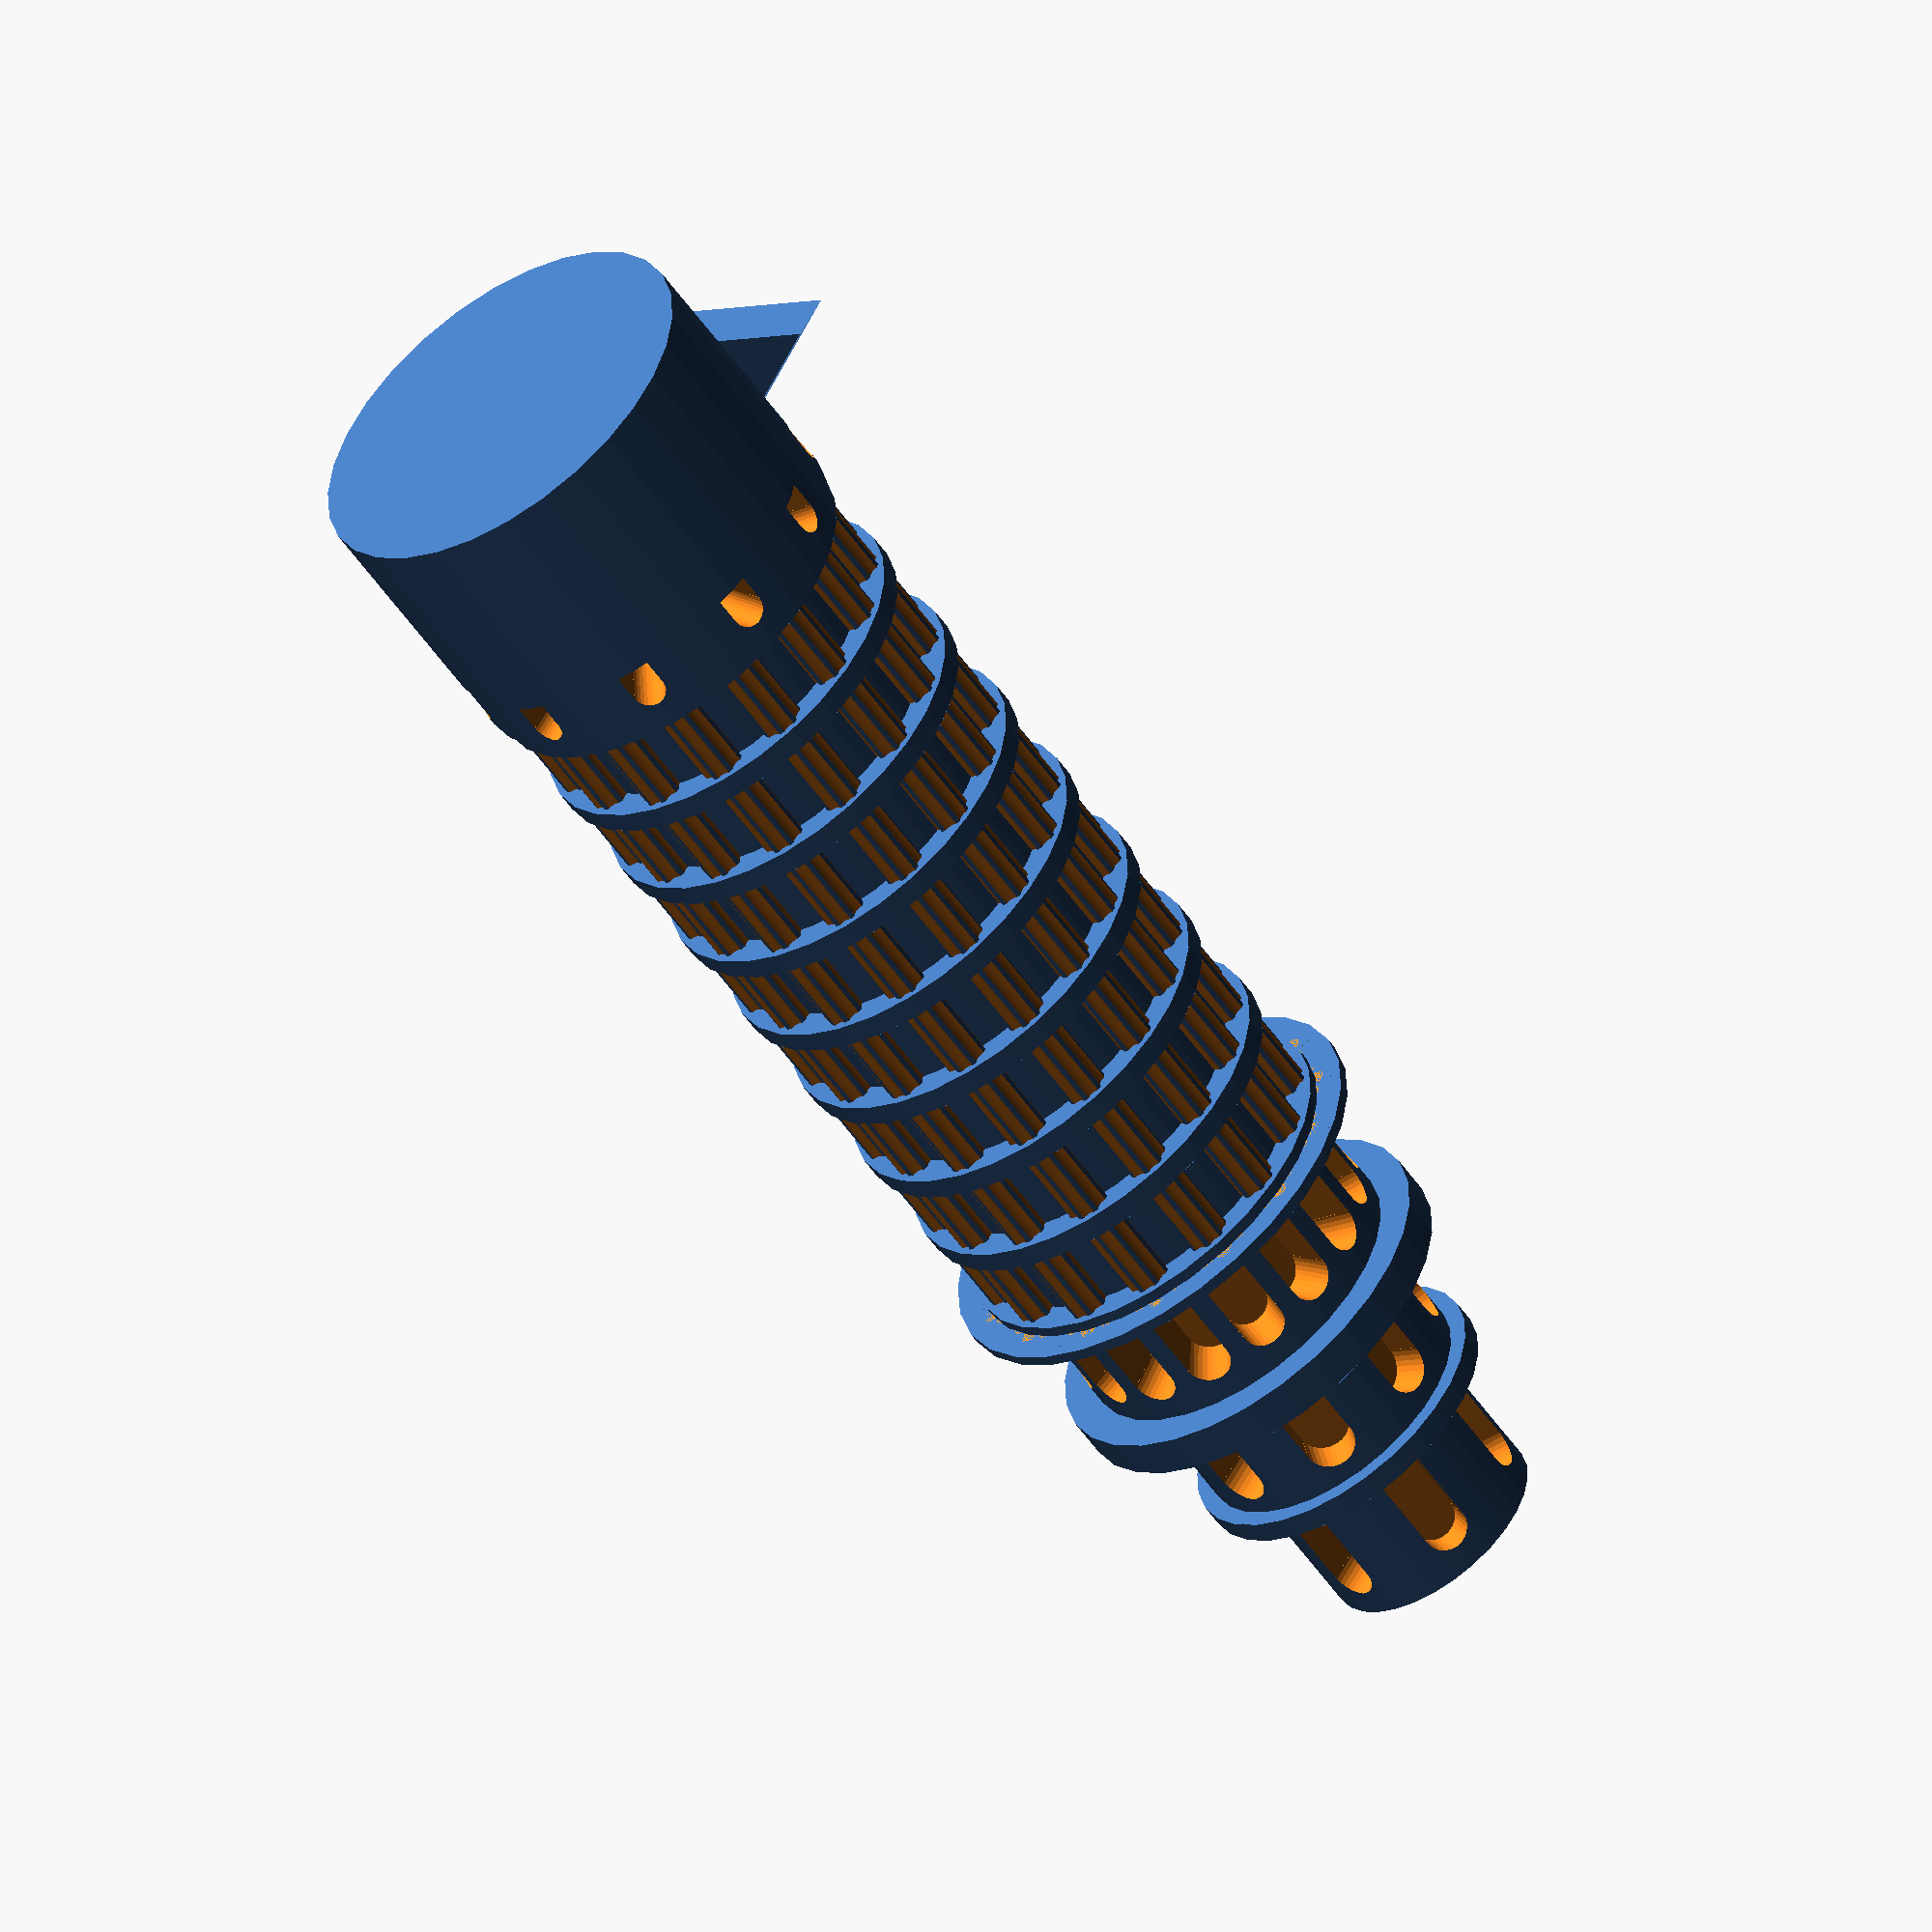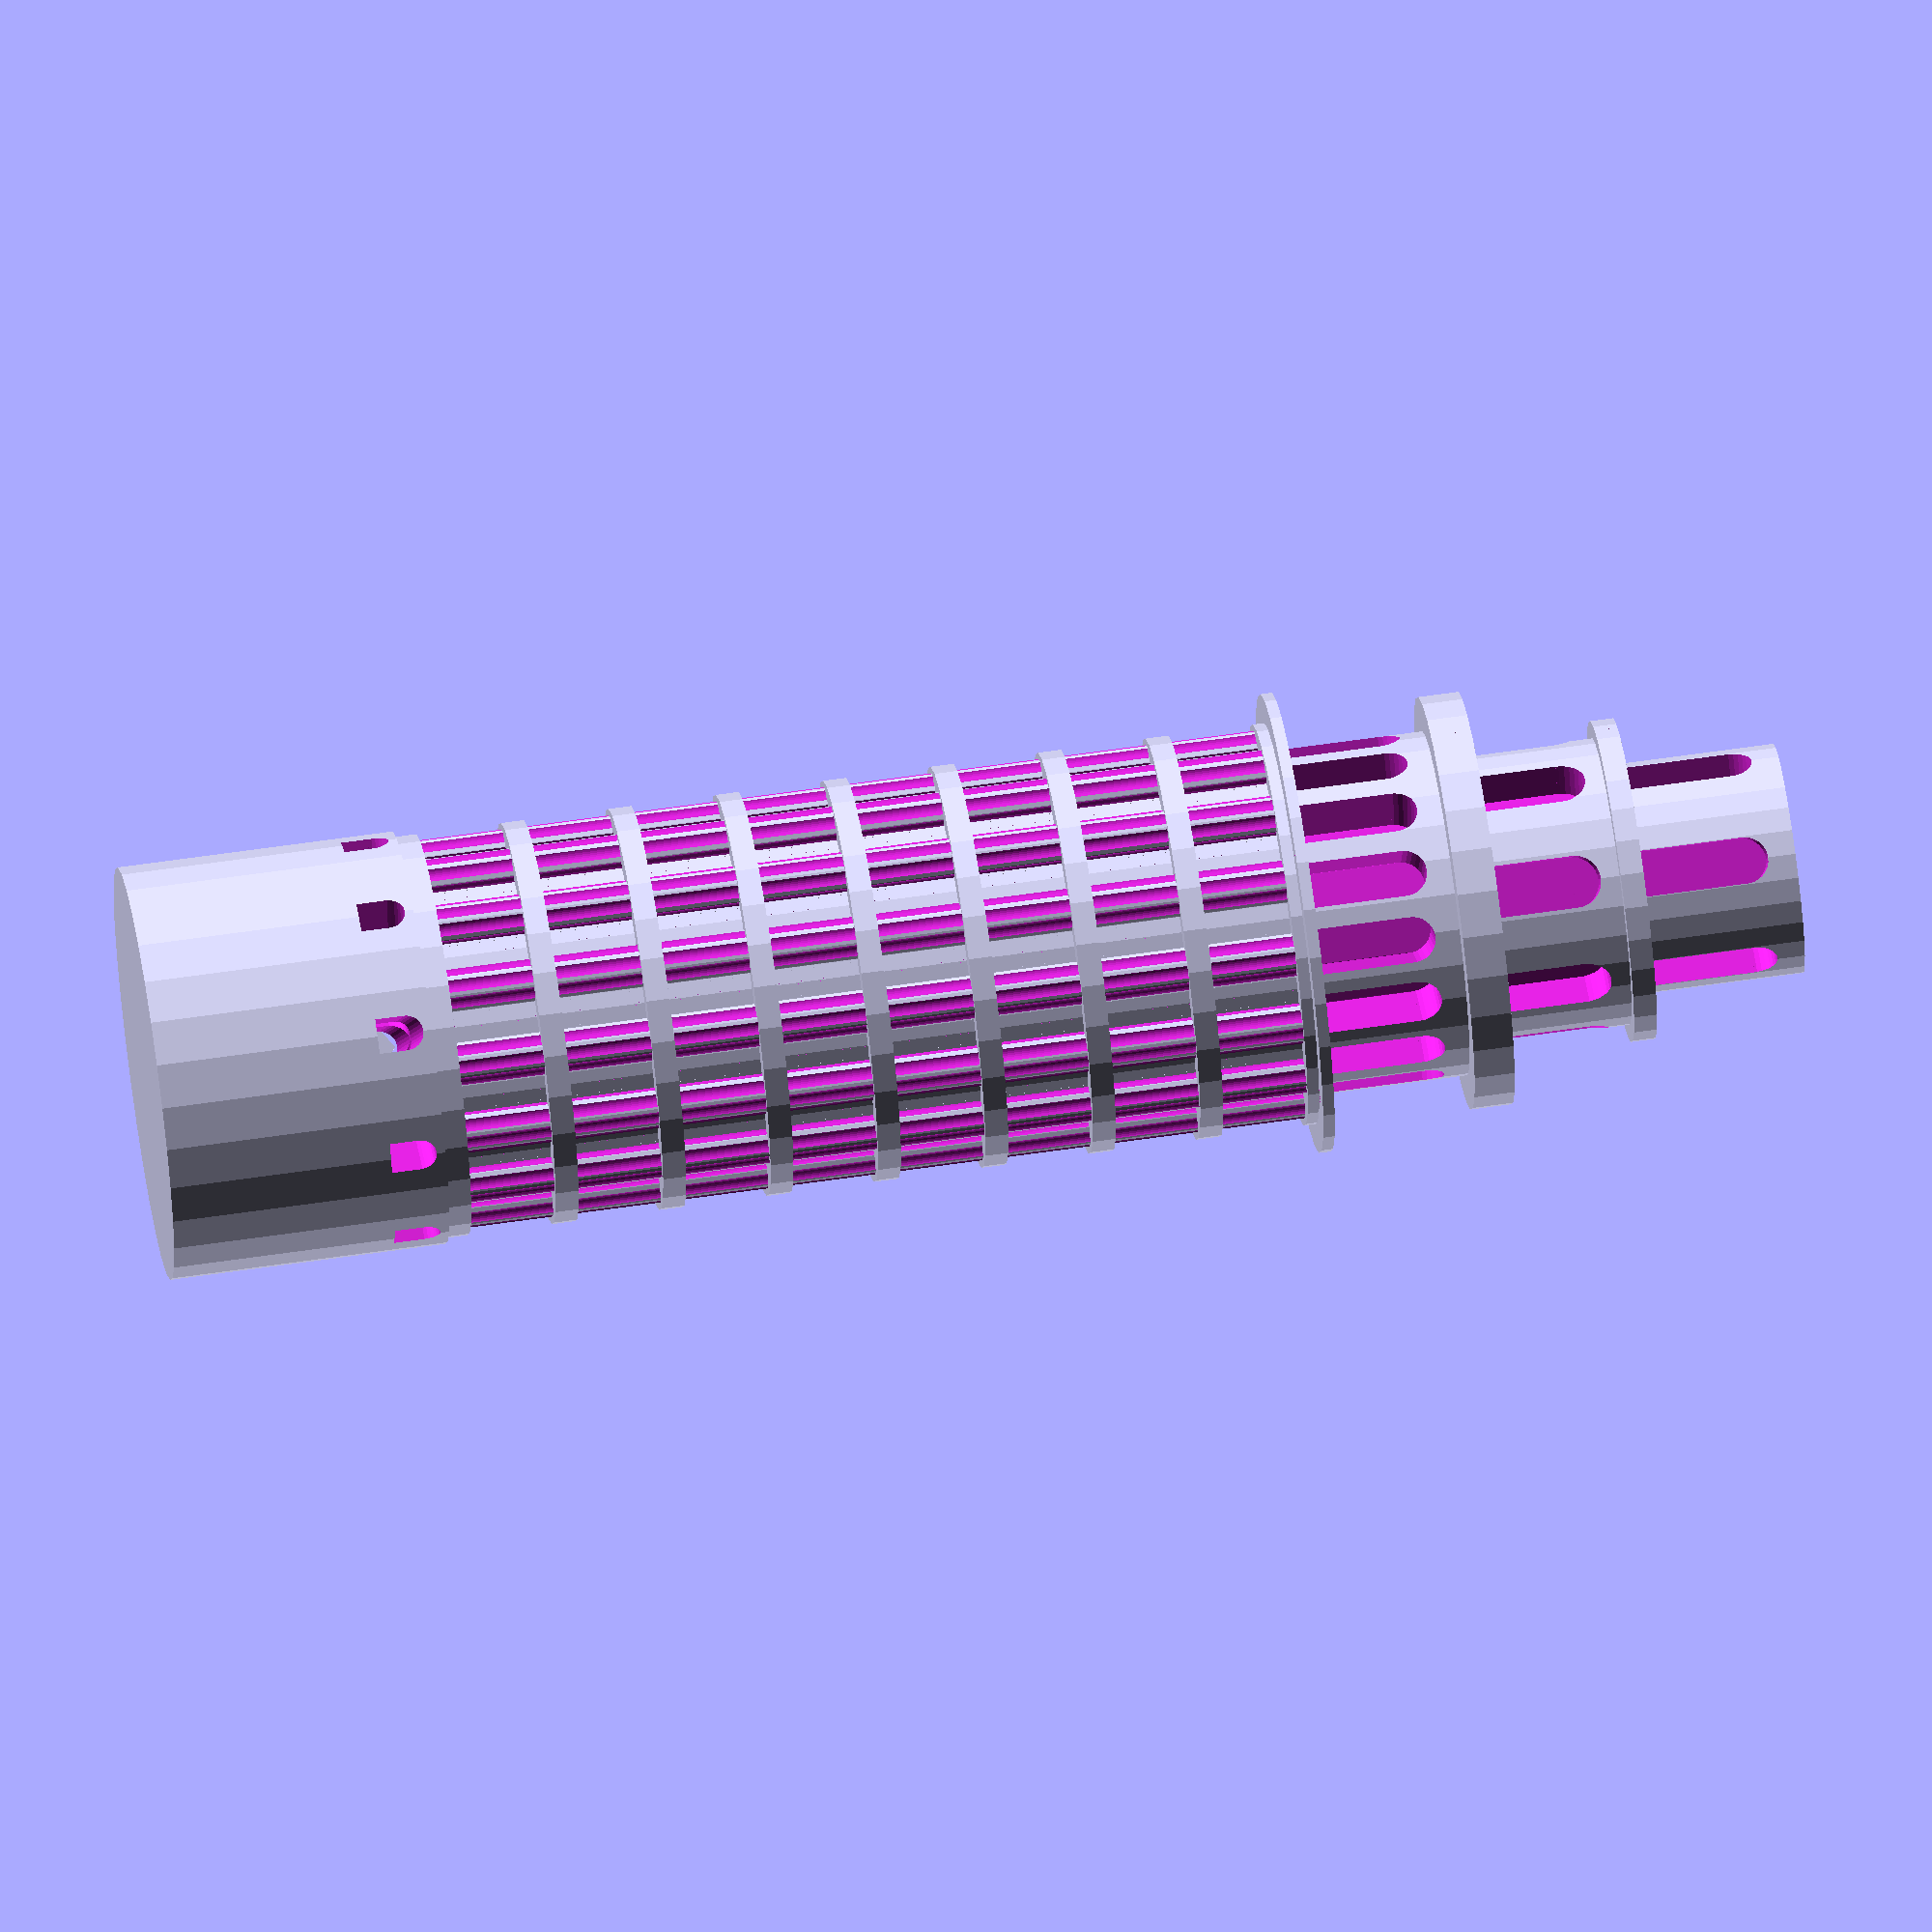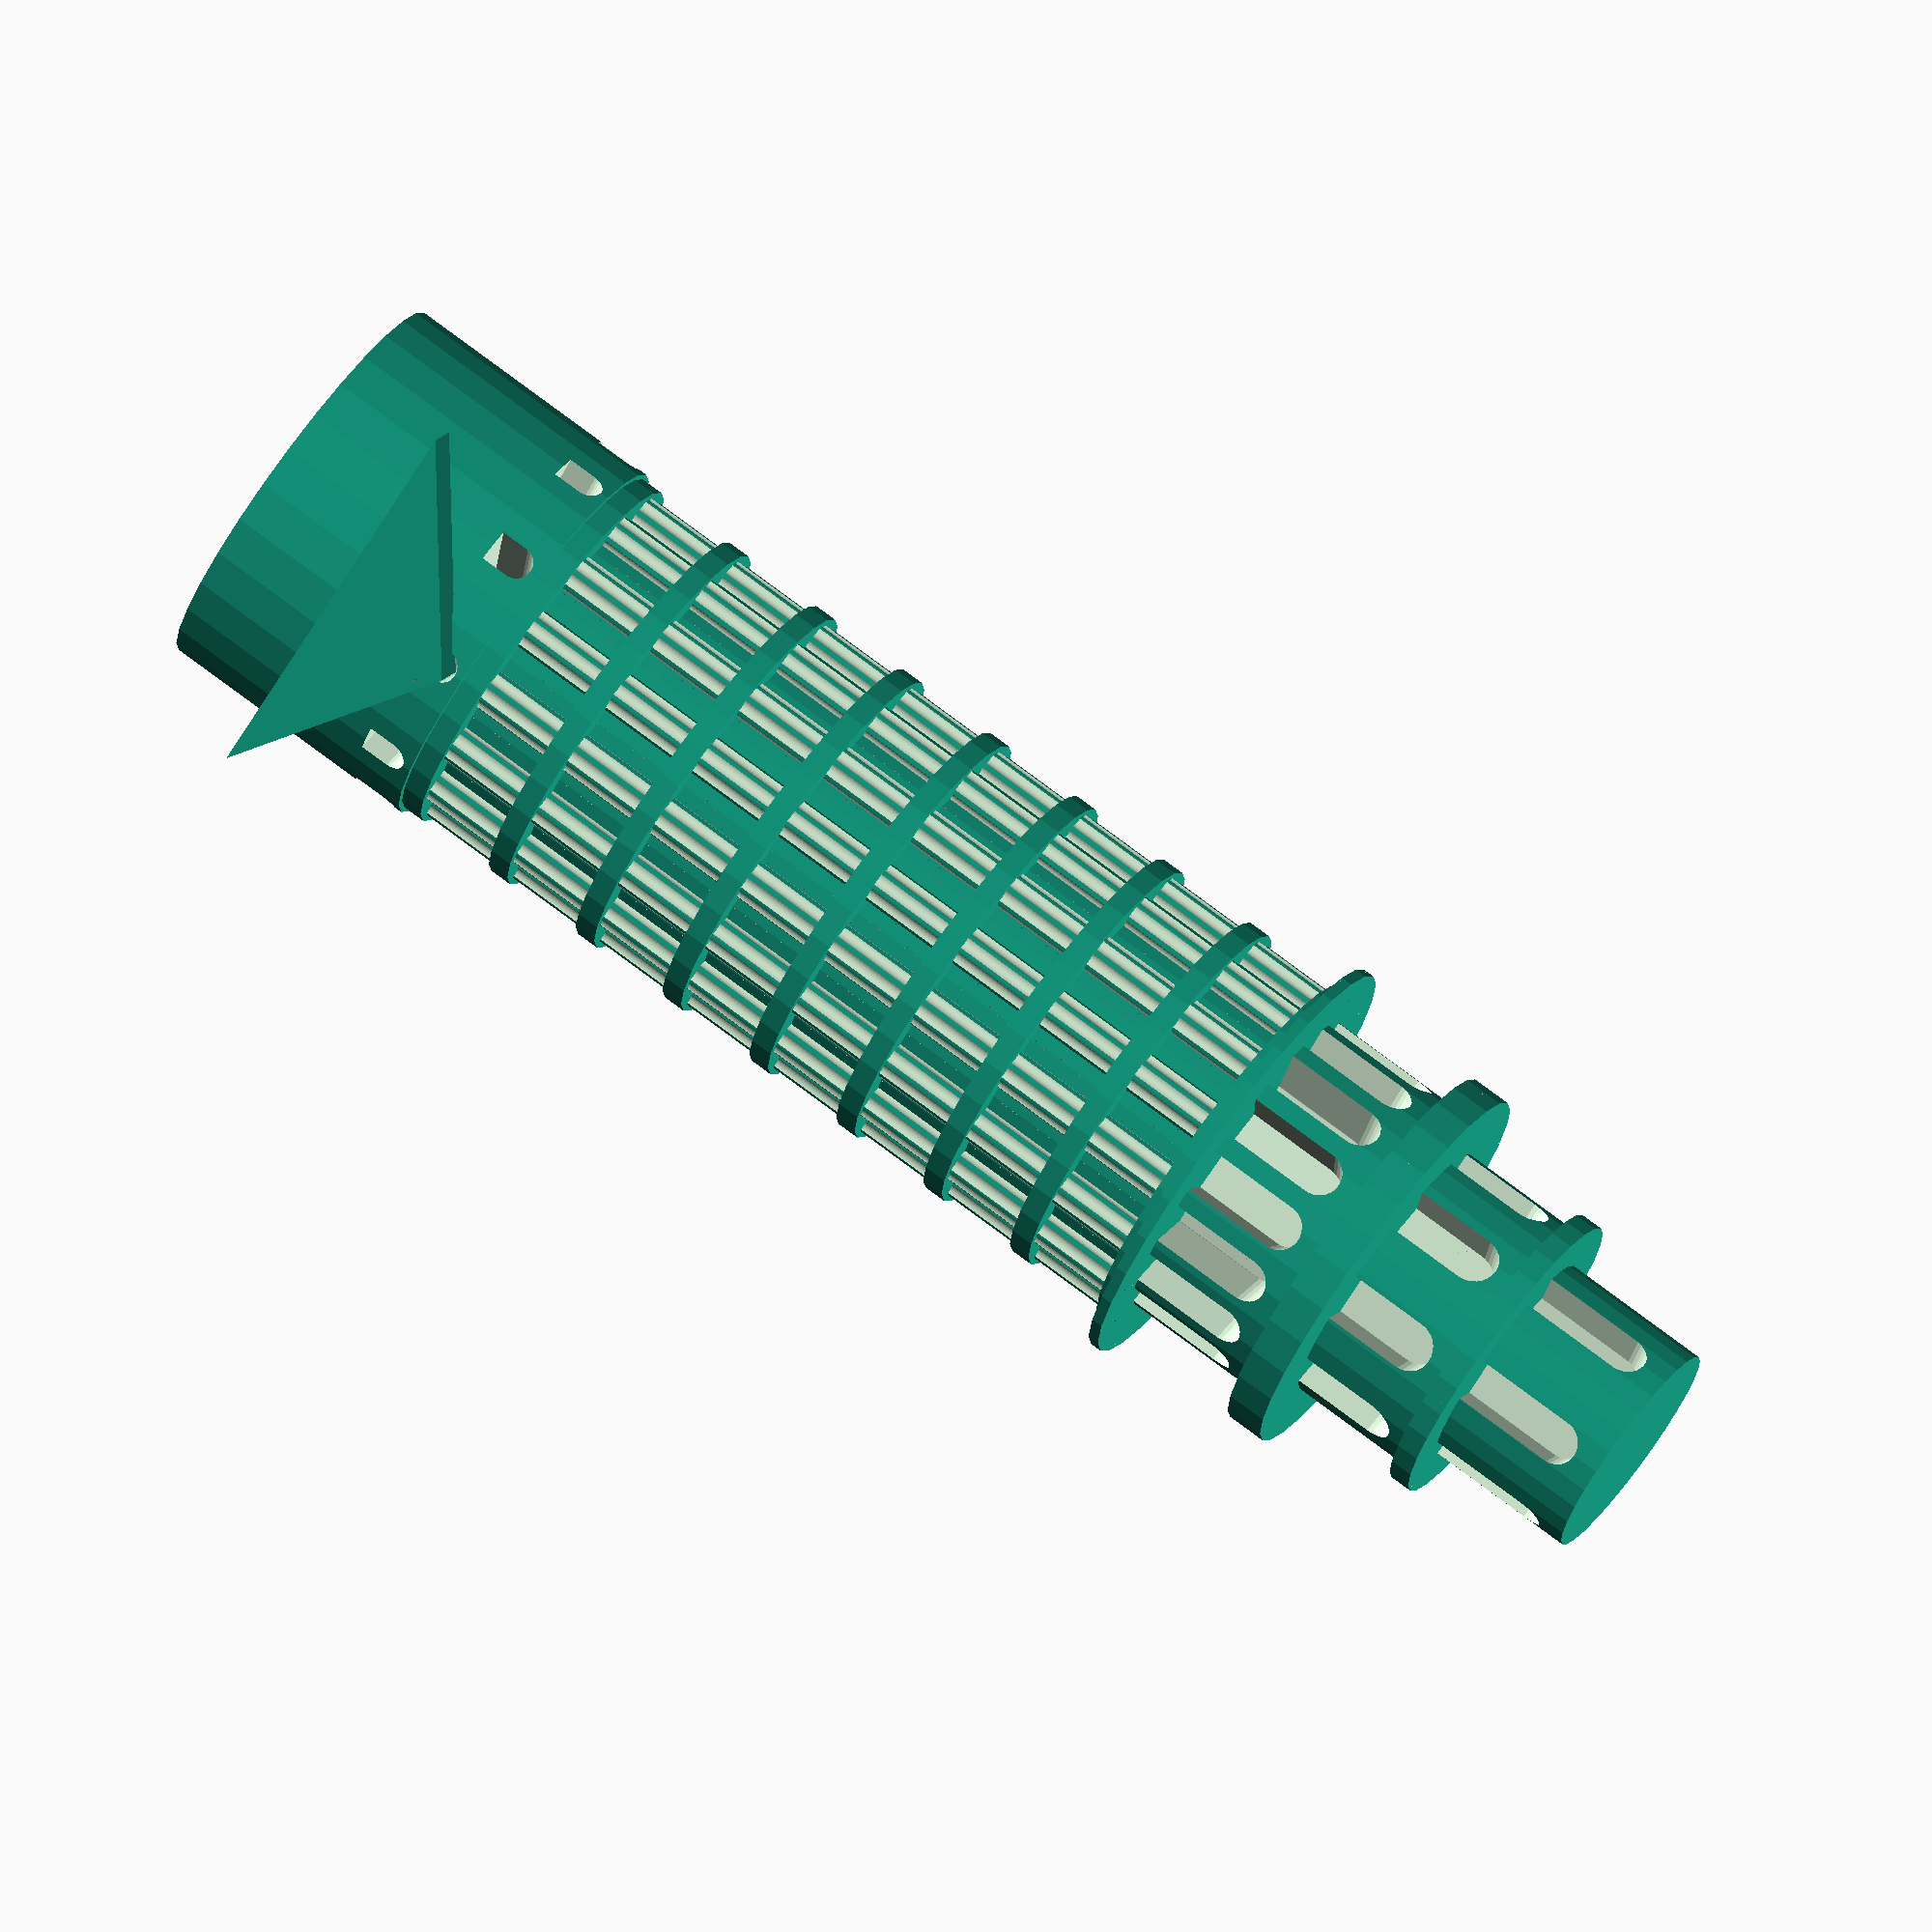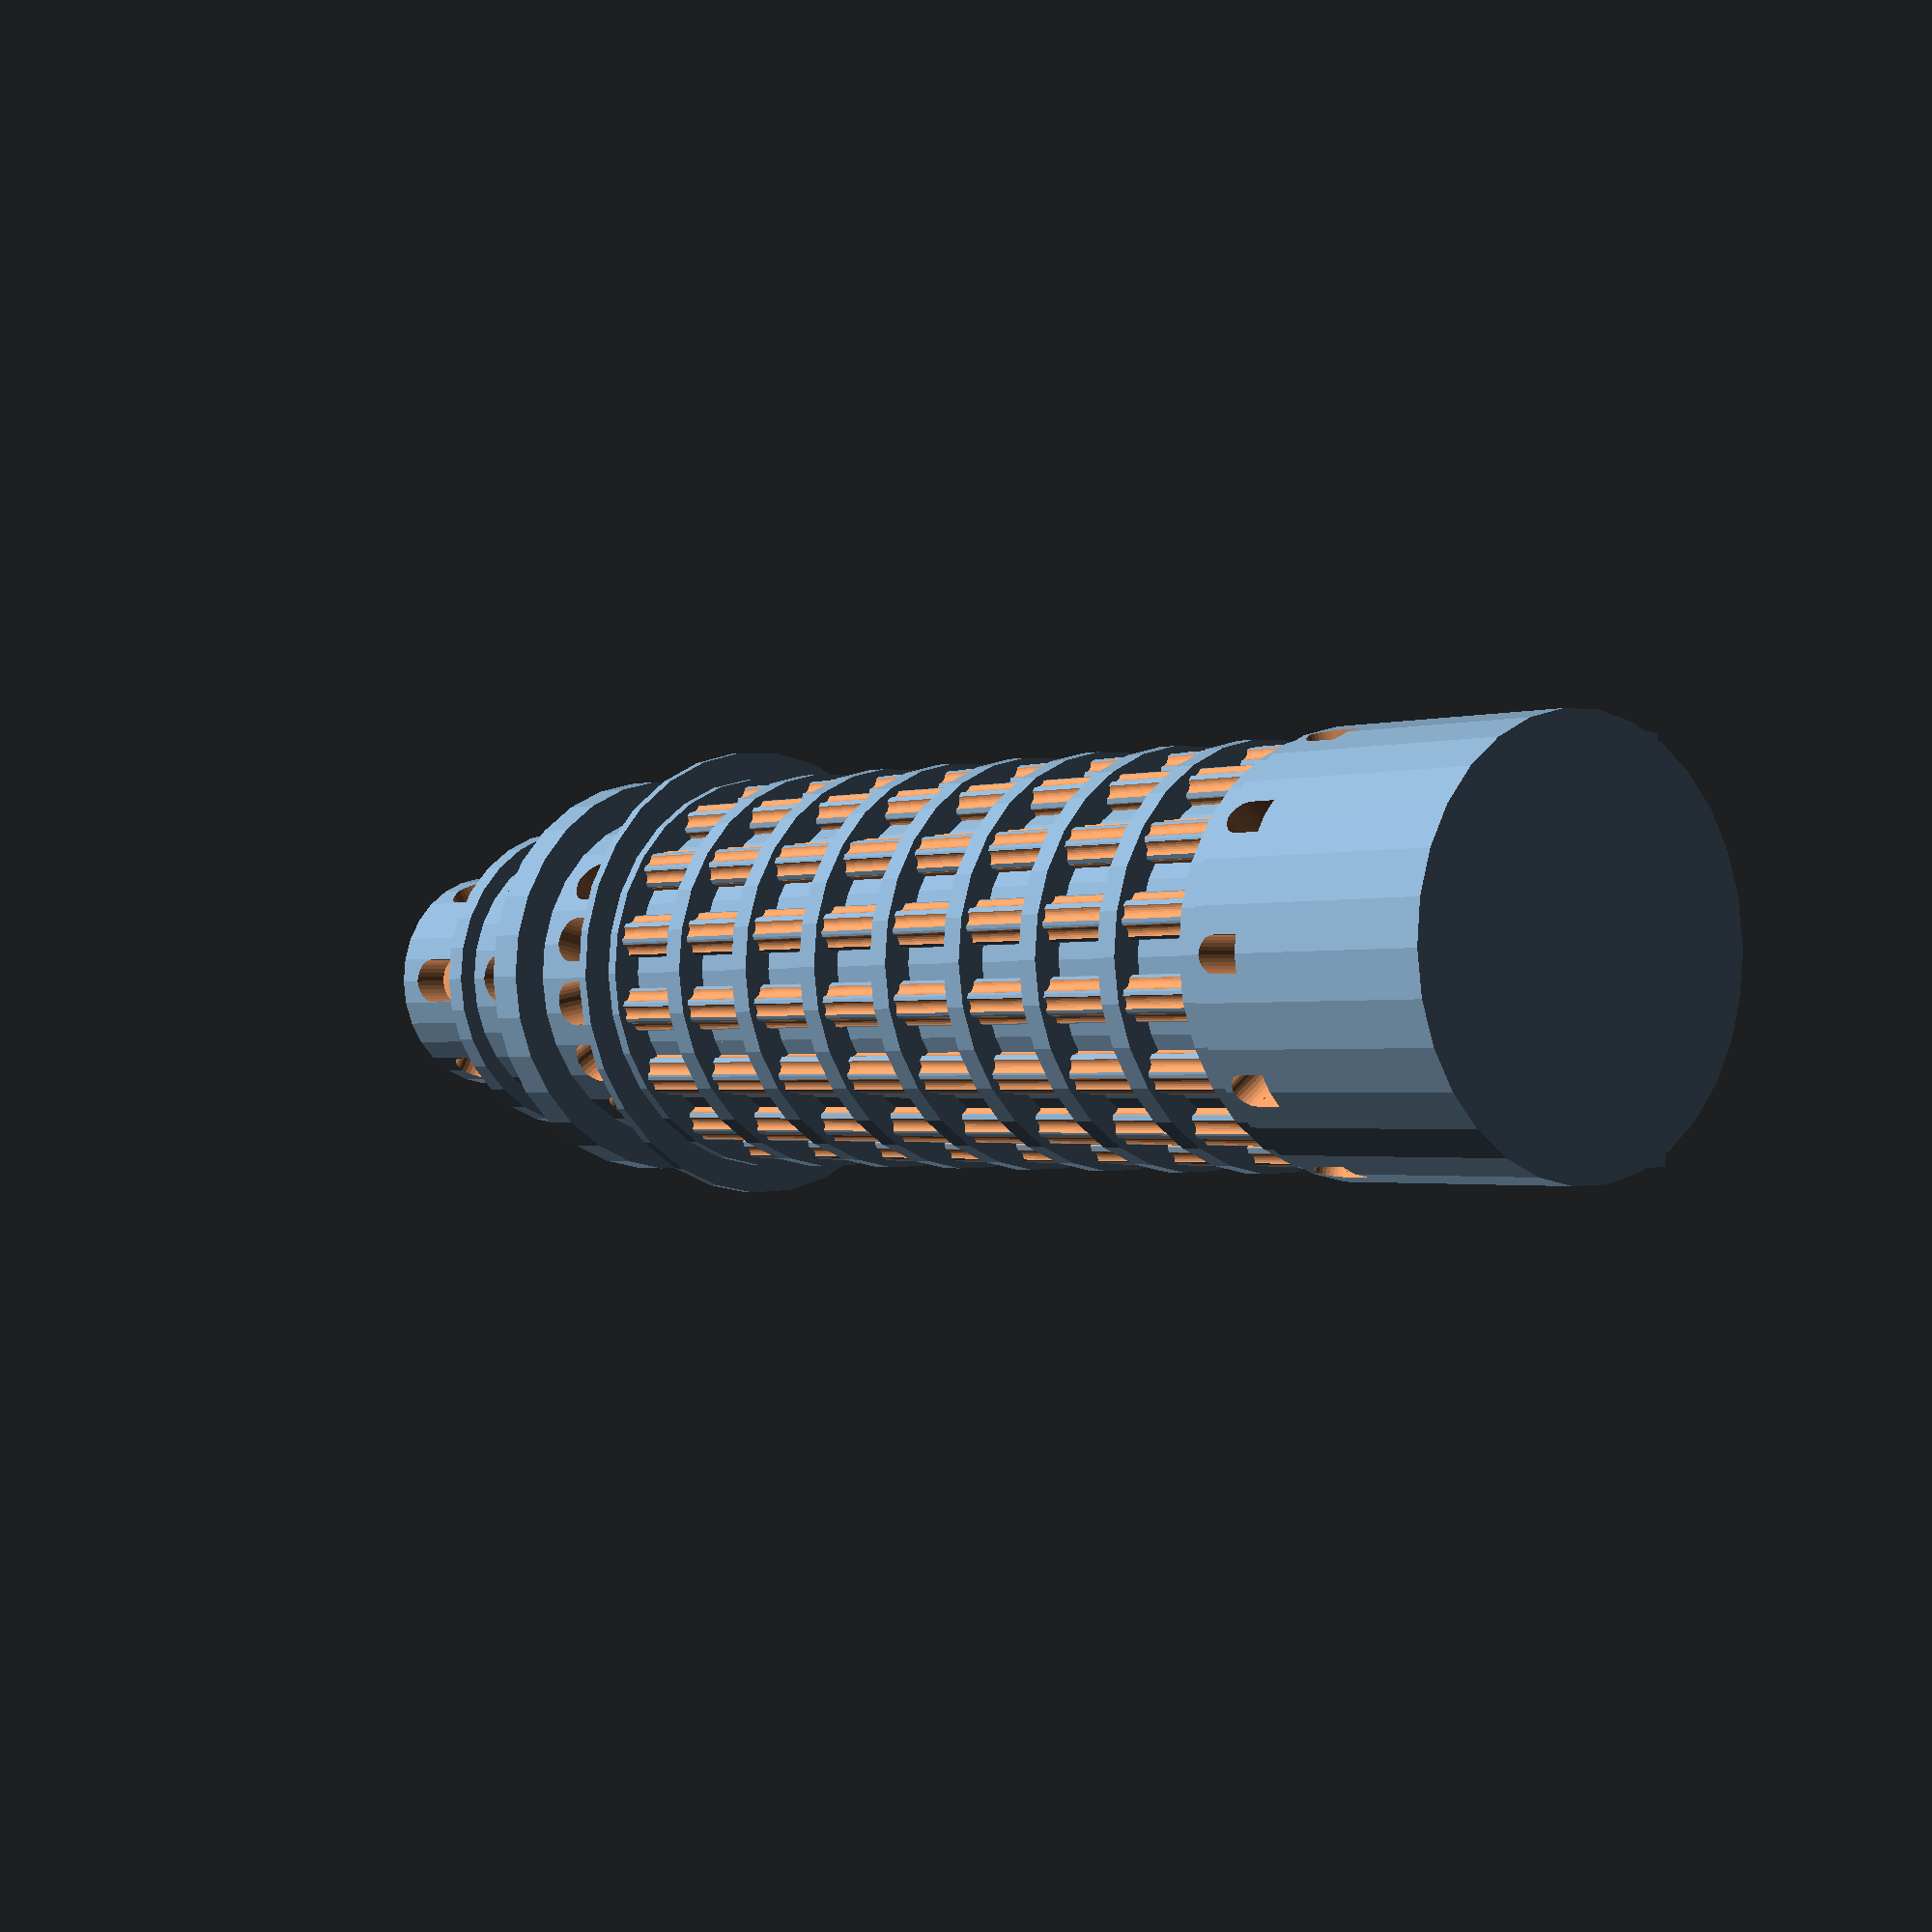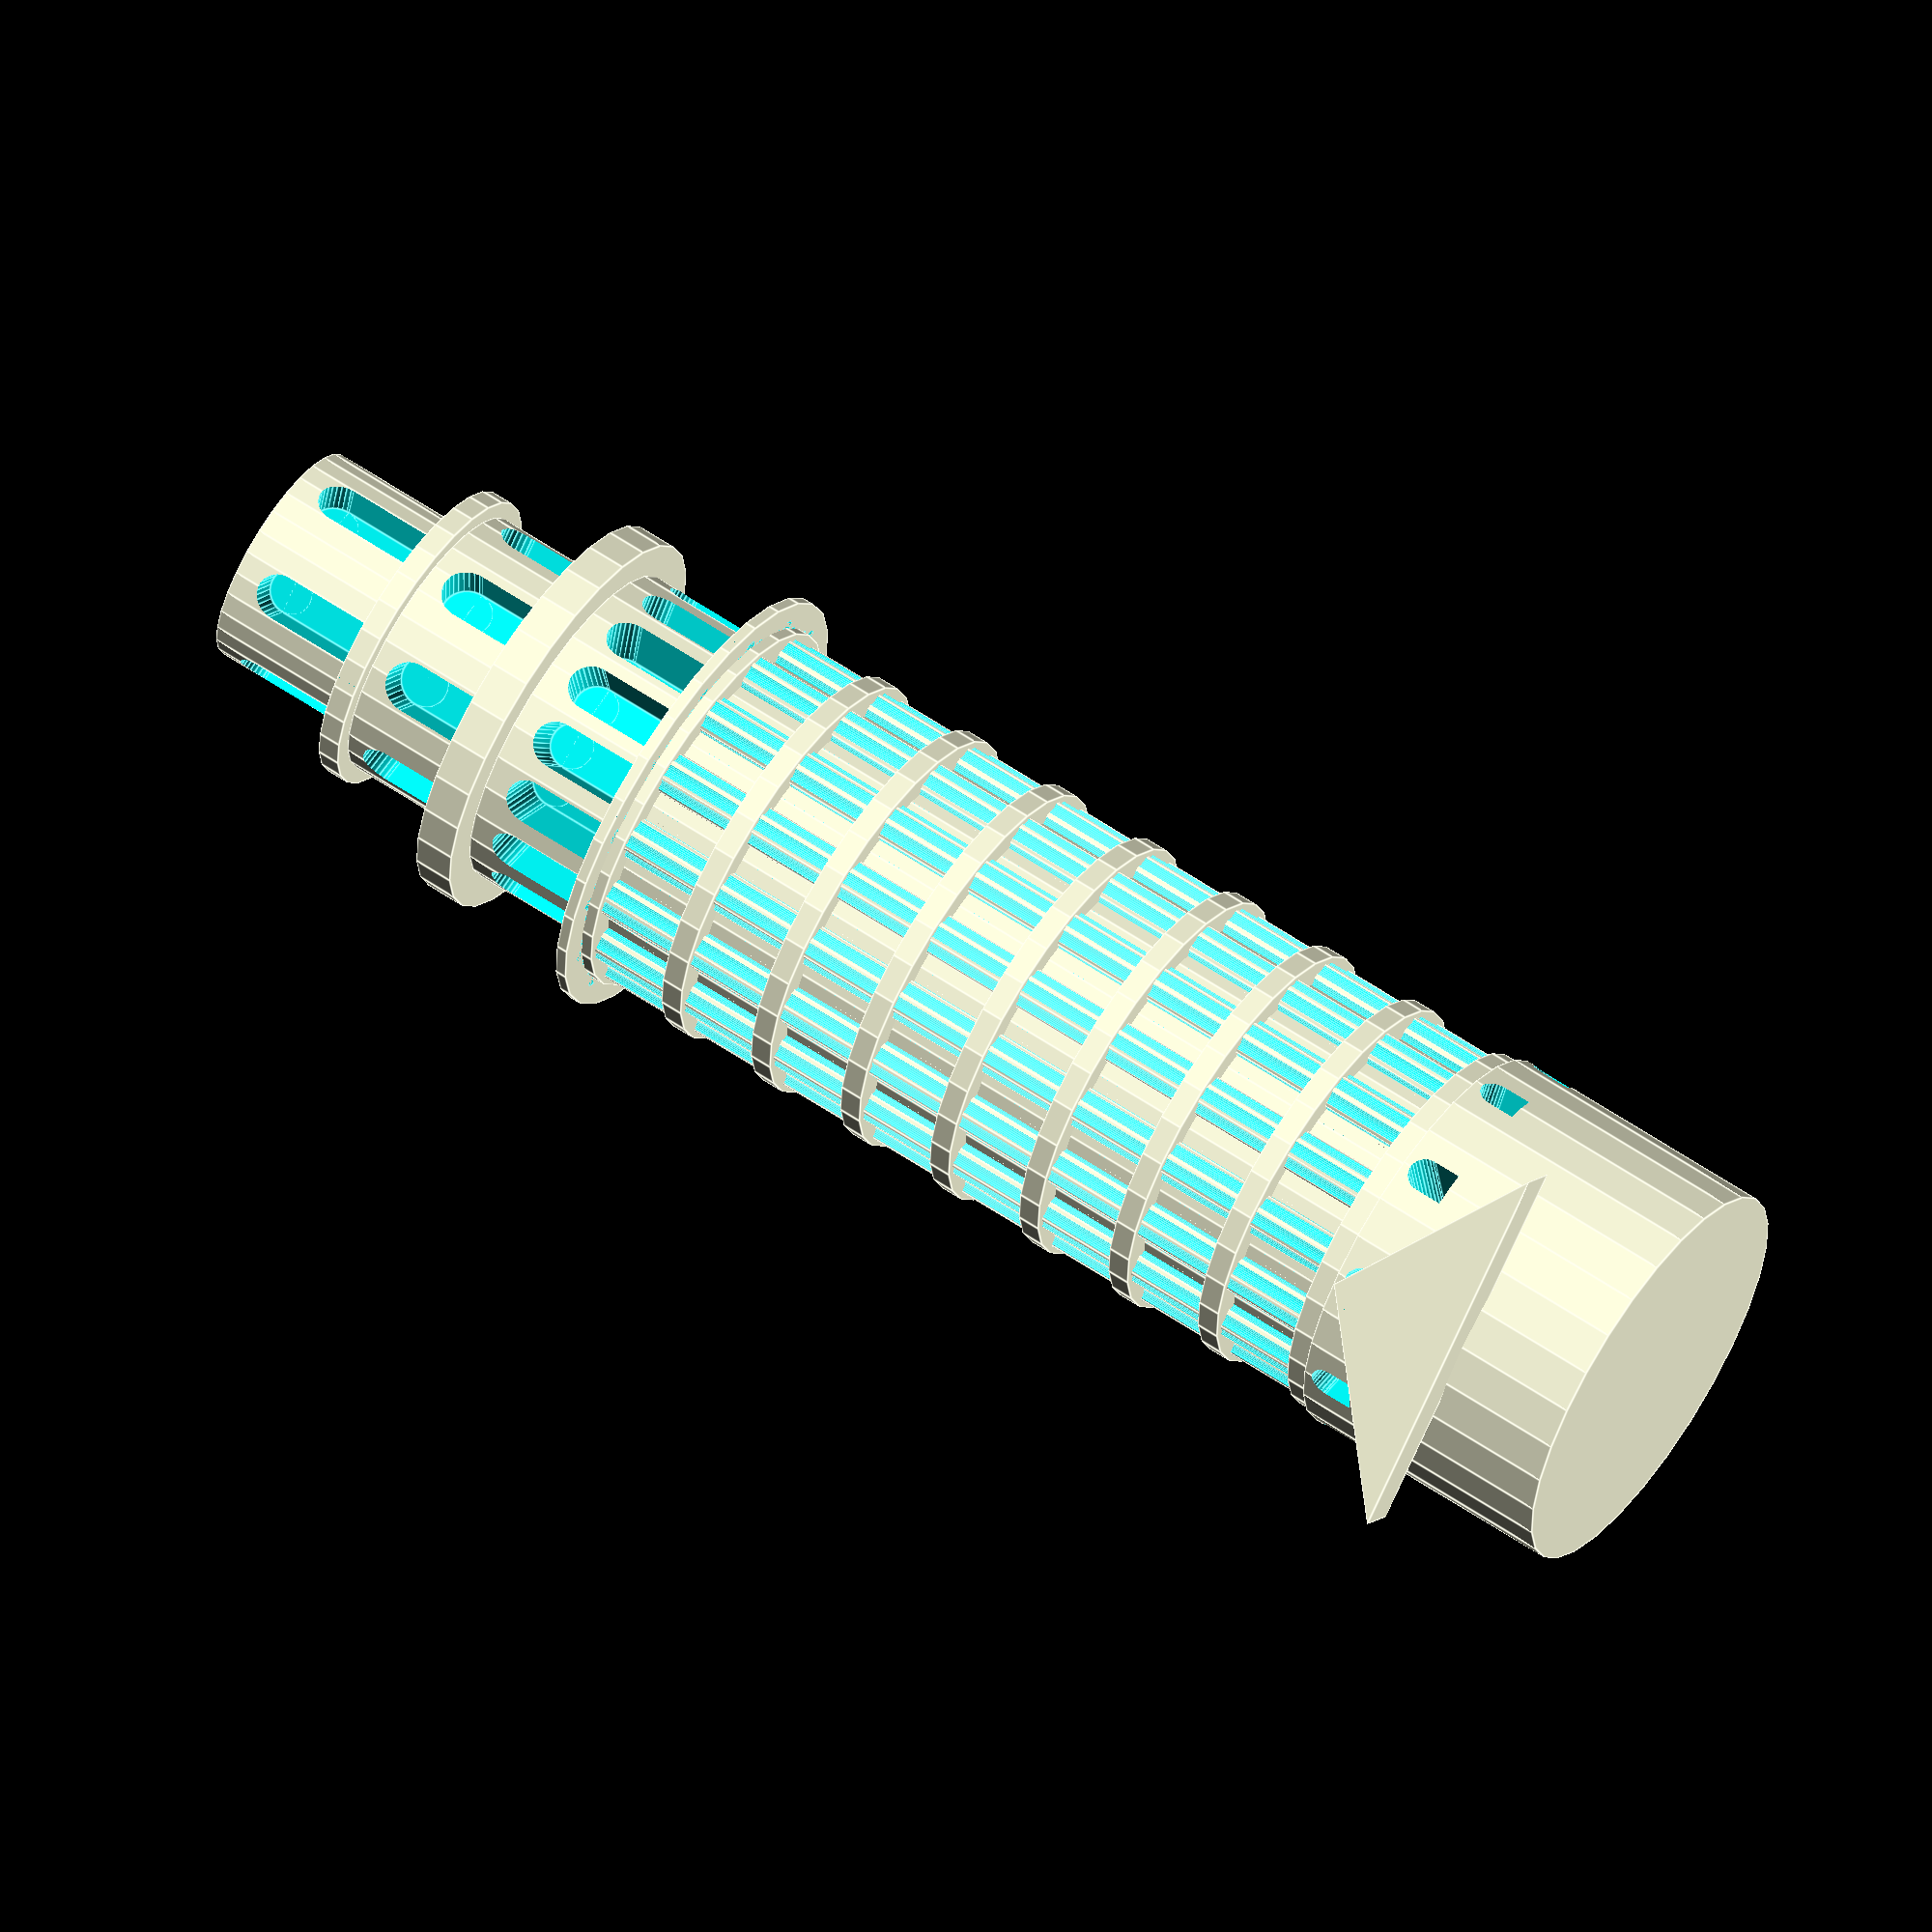
<openscad>
   
/*
    CODE OF GLOBAL IMPORTANCE
*/
  
    //Make sure that all differences are printable.
    extraCutoff = 0.01;
    
    //Amount of sides per cylinder. 
    $fn = 30;
    
    //Tiny collumn that ornaments small collumns on partial piece! 
    module tinyCollumn(radius, height) {
        cylinder(r = radius, h = height, center = true);
    }
    
    
    
    //Loop that makes all of the ornamentation for the small collumns.
    module tinyCollumns(height, smallRadius, tinyRadius, protrusion) {
        for(i = [0: sectionANumberOfOrnamentalCollumns]) {
            rotate( 
                (i * 360 / sectionANumberOfOrnamentalCollumns) * 
                [0, 0, 1]) {
                    translate([smallRadius - tinyRadius * protrusion, 0, 0]) {
                        tinyCollumn(tinyRadius, height);
                    }
                }
            }
    }
    
    
    /*
    These are used mostly by sections B and F, but may be used
    elsewhere so I'm including them up here globally.
    */
    
    //These are each level of the sort of "cake toppers" in section B
module createWindowedCylinder(numberOfBoards, ringRadius, ringThickness, middleRadius, middleThickness, width, depth) {
    translate([0,0, ringThickness/2]) {
        //adds bottom thick part
        sectionBRing(ringRadius, ringThickness);
    }
    //top skinnier part
    translate([0,0, ringThickness + middleThickness/2]) { 
        difference() {
            //adds ring
            sectionBRing(middleRadius, middleThickness);
            //adds cutouts 
            translate([0, 0, middleThickness/-4]) createKickboards(ringRadius, numberOfBoards, width, depth, middleThickness);
        }
    }
}


        //Creates a series of kickboard shapes to use around a cylinder
module createKickboards(xTrans, numberOfBoards, width, depth, height) {    
    for(i = [0: numberOfBoards]) {
          rotate((i * 360 / numberOfBoards) * [0, 0, 1]) {
                translate([xTrans, 0, 0]) {
                    rotate([0,0,90]) kickboard(width, depth, height); 
            }
        }
    }
}

module kickboard(width, depth, height) {
    union() {
        cube([width, depth, height - width/2], center = true);
        translate([0,0, (height - width/2) / 2]) {
            rotate([0, 90, 90]) {
                cylinder(r = width/2, h = depth, center = true);
            }
        }
    }
}




    
 /*
    AAAAAAAAAAAAAAAAAAAAAAAAAAAAAAAAAAAAAAAAAAAAAAAAAAAAAAAAAAAAAAAAAAAAAA
                    CODE OF PERTINENCE TO SECTION A  
    AAAAAAAAAAAAAAAAAAAAAAAAAAAAAAAAAAAAAAAAAAAAAAAAAAAAAAAAAAAAAAAAAAAAAA
*/
    sectionARadius = 150;
    sectionAHeight = 750;
    sectionASmallCollumnRadius = 20;

    
    //Play with these to change the look of the ornamental collumns
    sectionAOrnamentationProtrusion = -0.625;
    sectionALargeCollumnProtrusion = 100;

   //Radius of the ornamentation cut out of the small large collumns
    sectionAOrnamentationRadius = 8;
    
    //Number of ornamented collumns in section A
    sectionAOrnamentalCollumns = 15;
    
    //Number of cylinders with which to apply ornamentation in Section A
    sectionANumberOfOrnamentalCollumns = 8;

      
    module sectionACollumns(height) {
        difference() {
        cylinder(r = sectionASmallCollumnRadius, h = height, center = true);
        tinyCollumns(height+extraCutoff, sectionASmallCollumnRadius, sectionAOrnamentationRadius, sectionAOrnamentationProtrusion);
        }
    }
    
sectionANumberOfRings = 8;
sectionARingBulge = 25;
sectionAThickness = 20;
   
    //Ornamental bands around the section A
    module sectionARings() {
        for(i = [0: sectionANumberOfRings]) {
            translate([0,0, sectionAHeight/sectionANumberOfRings * i - 
            sectionAHeight / 2]) {
                cylinder(r = sectionARadius + sectionARingBulge, h = sectionAThickness, center = true);
            }
        }
    }      
    //Creates big section with the double ornamentation and adds small collumns around it
    module sectionA() {
        cylinder(r = sectionARadius, h = sectionAHeight,
        center = true);
        for(i = [0: sectionAOrnamentalCollumns]) {
            rotate(
            (i * 360 / sectionAOrnamentalCollumns) * [0, 0, 1]) {
                translate([sectionARadius - sectionASmallCollumnRadius / sectionALargeCollumnProtrusion, 0, 0]) {
                    sectionACollumns(sectionAHeight);
            }
        }
    }
    sectionARings();
}

/* BBBBBBBBBBBBBBBBBBBBBBBBBBBBBBBBBBBBBBBBBBBBBBBBBBBBBBBBBBBBBBBBBBB                      CODE OF PERTINENCE TO SECTION B  
    BBBBBBBBBBBBBBBBBBBBBBBBBBBBBBBBBBBBBBBBBBBBBBBBBBBBBBBBBBBBBBBBBBB
*/
    


module sectionBRing(radius, thickness) { 
    cylinder(r = radius, h = thickness, center = true);
}


numberOfBoardsLevel2 = 16;
level2Radius = 150;
ring2Radius = 200;
ring2Thickness = 10;
level2Height = 125;
kickboardWidthLevel2 = 40;

numberOfBoardsLevel3 = 8;
level3Radius = 125;
ring3Radius = 180;
ring3Thickness = 35;
level3Height = 110;
kickboardWidthLevel3 = 45;

numberOfBoardsLevel4 = 6;
ring4Radius = 140;
level4Radius = 100;
ring4Thickness = 20;
level4Height = 135;
kickboardWidthLevel4 = 40;

sectionBWaferCut = 1;

module sectionB() {
    rotate([0,0,35]) {
        createWindowedCylinder(
        numberOfBoardsLevel2, 
        ring2Radius, 
        ring2Thickness, 
        level2Radius, 
        level2Height, 
        kickboardWidthLevel2, 
        ring2Radius * sectionBWaferCut);
    }
    translate([0, 0, level2Height + ring2Thickness]) { 
        rotate([0, 0, 0]) {
            createWindowedCylinder(
            numberOfBoardsLevel3,
            ring3Radius, 
            ring3Thickness,
            level3Radius, 
            level3Height,
            kickboardWidthLevel3,
            ring3Radius * sectionBWaferCut);
        }
        translate([0,0,level3Height + ring3Thickness]) {
            rotate([0,0,0]) {
                createWindowedCylinder(
                numberOfBoardsLevel4,
                ring4Radius,
                ring4Thickness,
                level4Radius,
                level4Height,
                kickboardWidthLevel4,
                ring4Radius * sectionBWaferCut);
            }
        }
    }
}



/* 
    FFFFFFFFFFFFFFFFFFFFFFFFFFFFFFFFFFFFFFFFFFFFFFFFFFFFFFFFFFFFFFFFFFF
                        CODE OF PERTINENCE TO SECTION F 
    FFFFFFFFFFFFFFFFFFFFFFFFFFFFFFFFFFFFFFFFFFFFFFFFFFFFFFFFFFFFFFFFFFF
*/

level0Radius = 180;
level0NumberOfBoards = 10;
level0CutOutHeight = 40;
level0NonCutOutHeight = 200;
kickboardWidthLevel0 = 30;

level0Height = level0NonCutOutHeight + level0CutOutHeight;
    

module sectionF() {
   difference() {
    cylinder(r = level0Radius, h = level0Height, center = true);
    translate([0,0, (level0NonCutOutHeight-kickboardWidthLevel0)/2 - extraCutoff]) { 
     createKickboards(
    level0Radius, 
    level0NumberOfBoards, 
    kickboardWidthLevel0, 
    level0Radius * 5, 
    level0CutOutHeight);
    }
   }
}

middleTriangleRadius = 200;
middleTriangleThickness = 40;
middleCollumnHeight = 120;
middleCollumnWidth = 25;
middleTinyCollumnWidth = 5;
middleCollumnProtrusion = 2;


module middleCourtHouse() {
    translate([-middleTriangleThickness/2,0, middleTriangleRadius/2]) {
        scale([1, 1, 0.4])  {
            rotate([90, 30, 90]) {
                cylinder(r = middleTriangleRadius, h = middleTriangleThickness, $fn = 3);
            }
        }
    }
}

//GLOBAL STAGING

module currentRender() {
    translate([sectionARadius + middleTriangleThickness,0, -200]) middleCourtHouse();
    translate([0,0,-130]) sectionF();
    translate([0,0,sectionAHeight]) sectionB();
    translate([0, 0, sectionAHeight/2]) sectionA();
}

currentRender();





</openscad>
<views>
elev=234.6 azim=56.5 roll=325.9 proj=o view=solid
elev=117.5 azim=244.5 roll=278.4 proj=o view=solid
elev=103.7 azim=60.2 roll=233.1 proj=o view=solid
elev=181.5 azim=1.3 roll=40.4 proj=p view=solid
elev=119.2 azim=134.6 roll=55.4 proj=o view=edges
</views>
